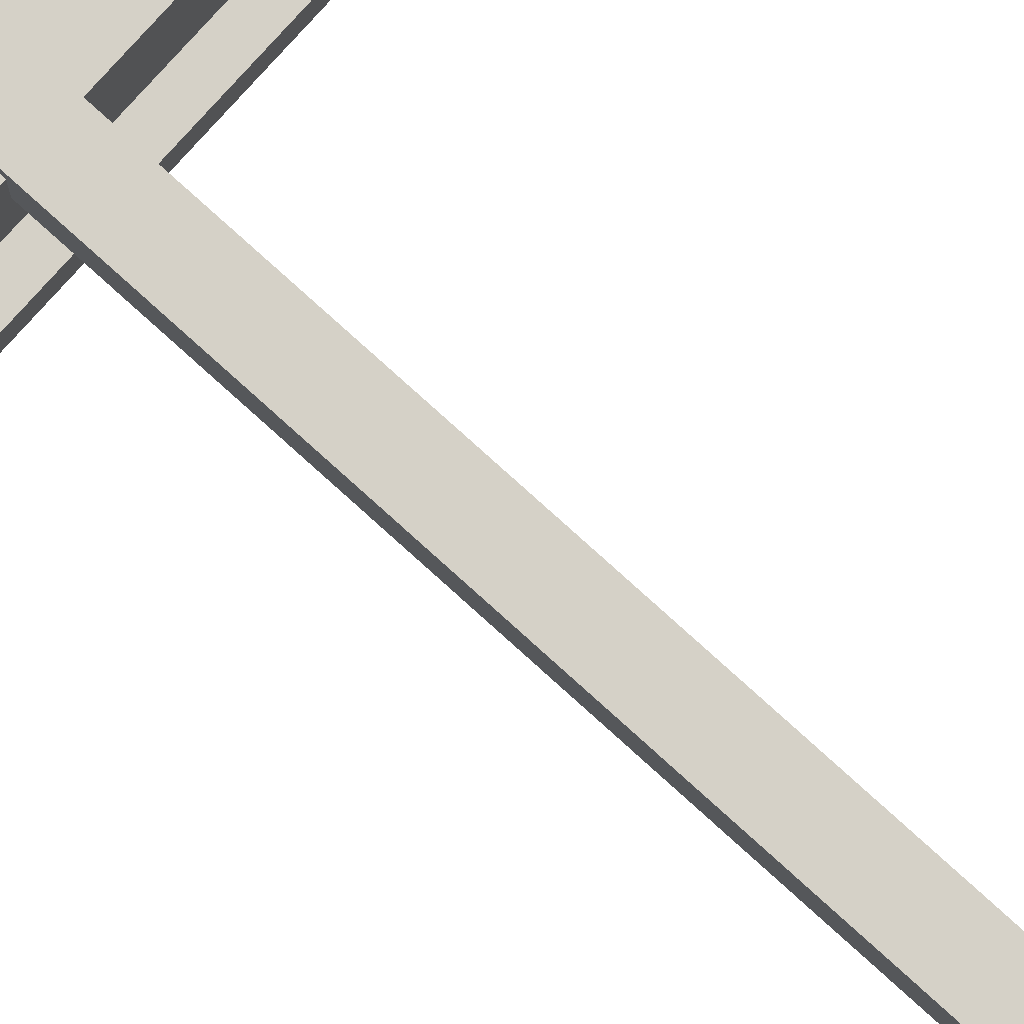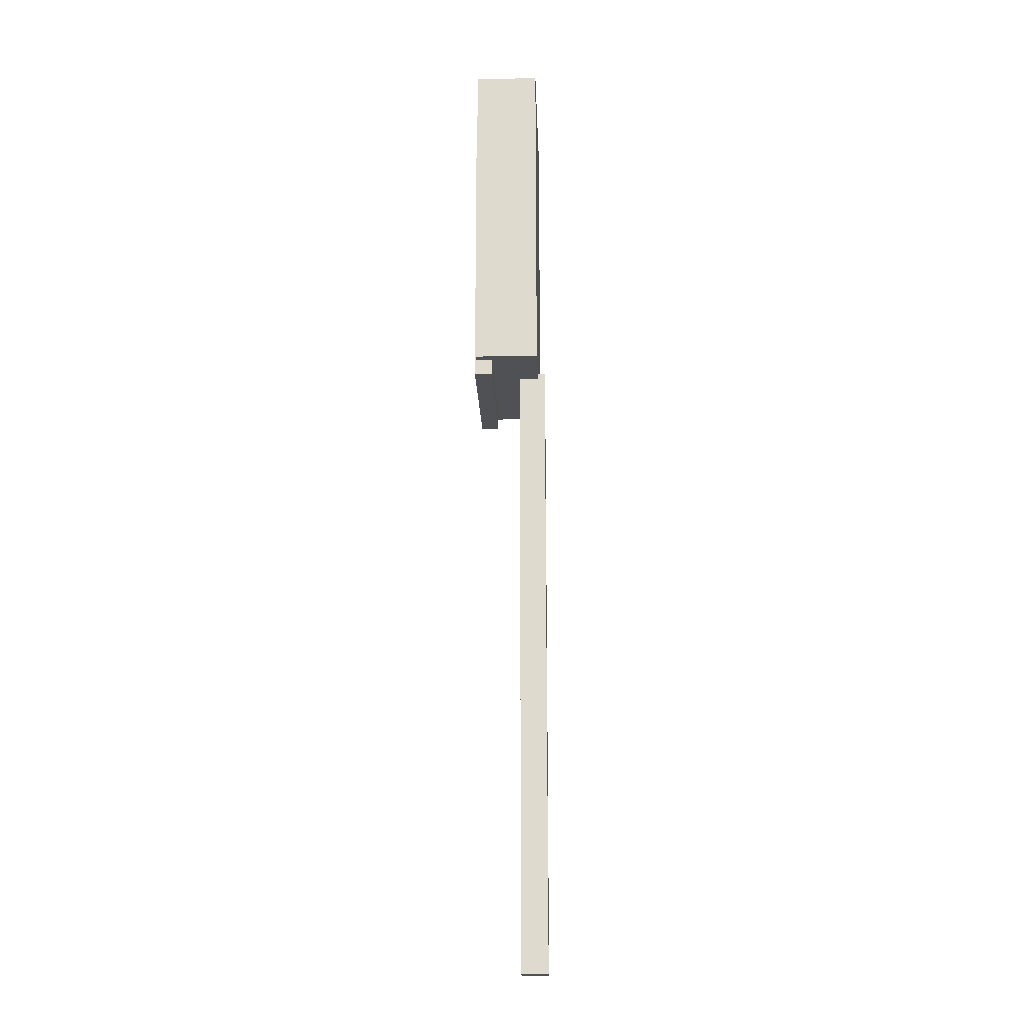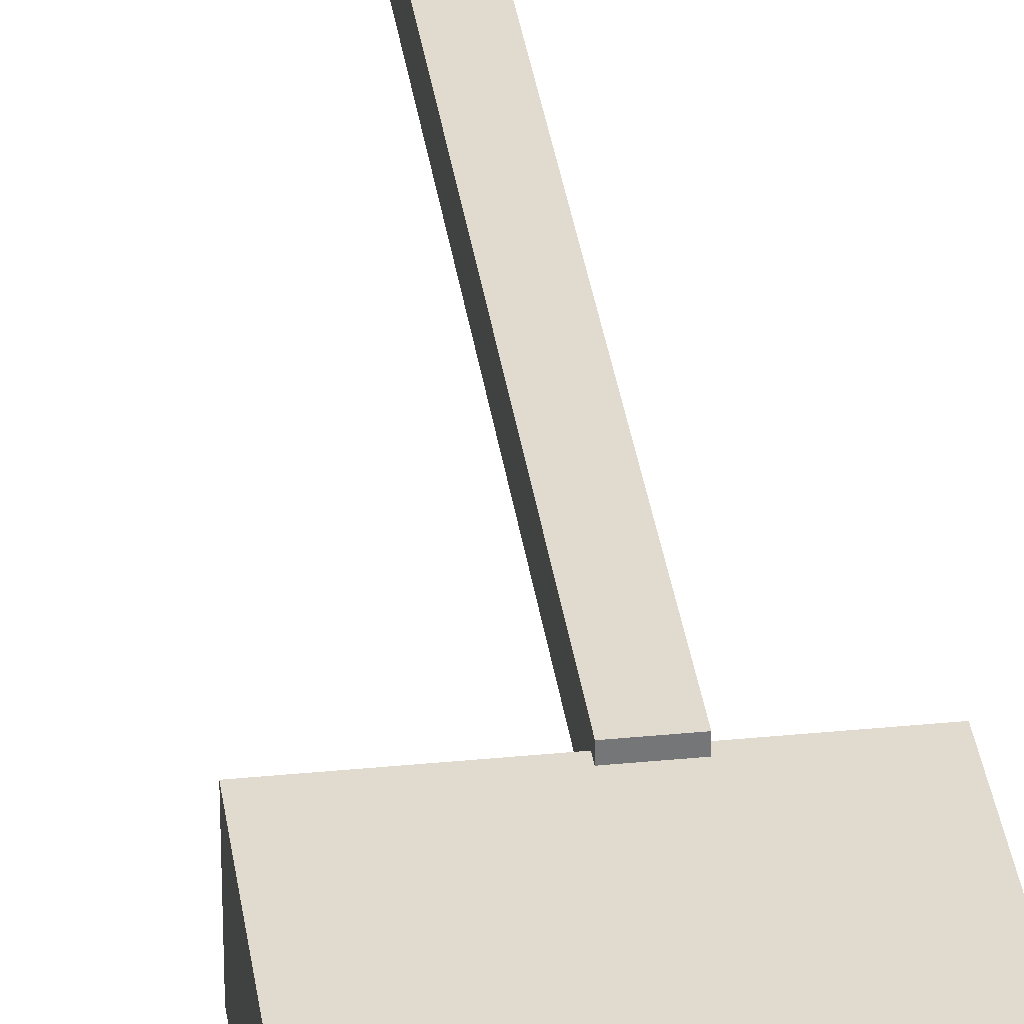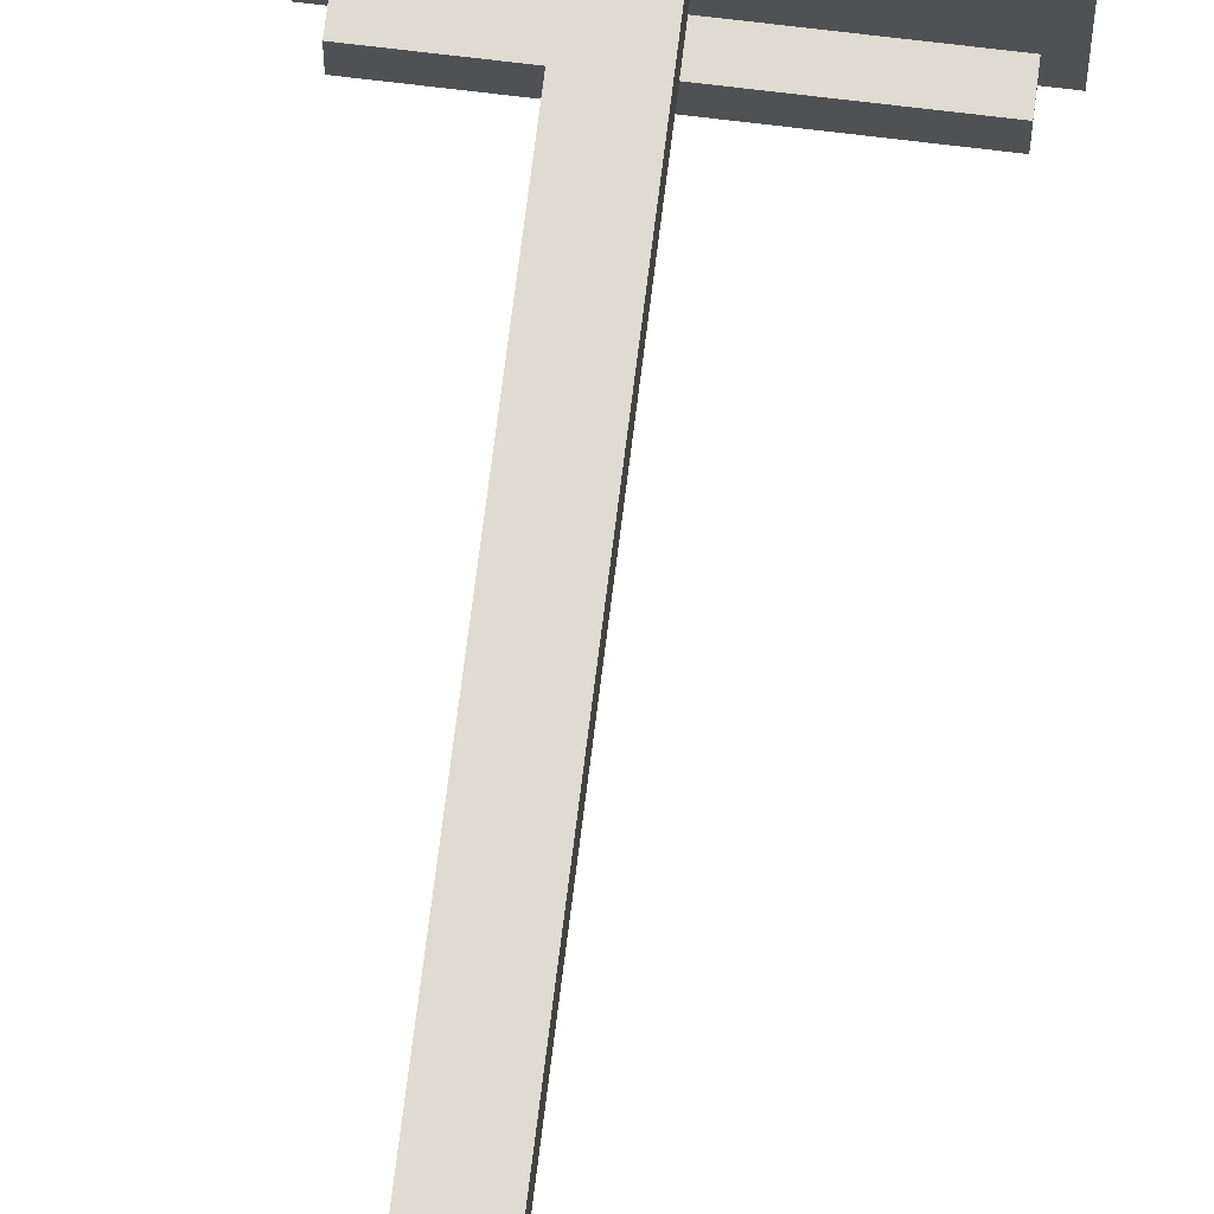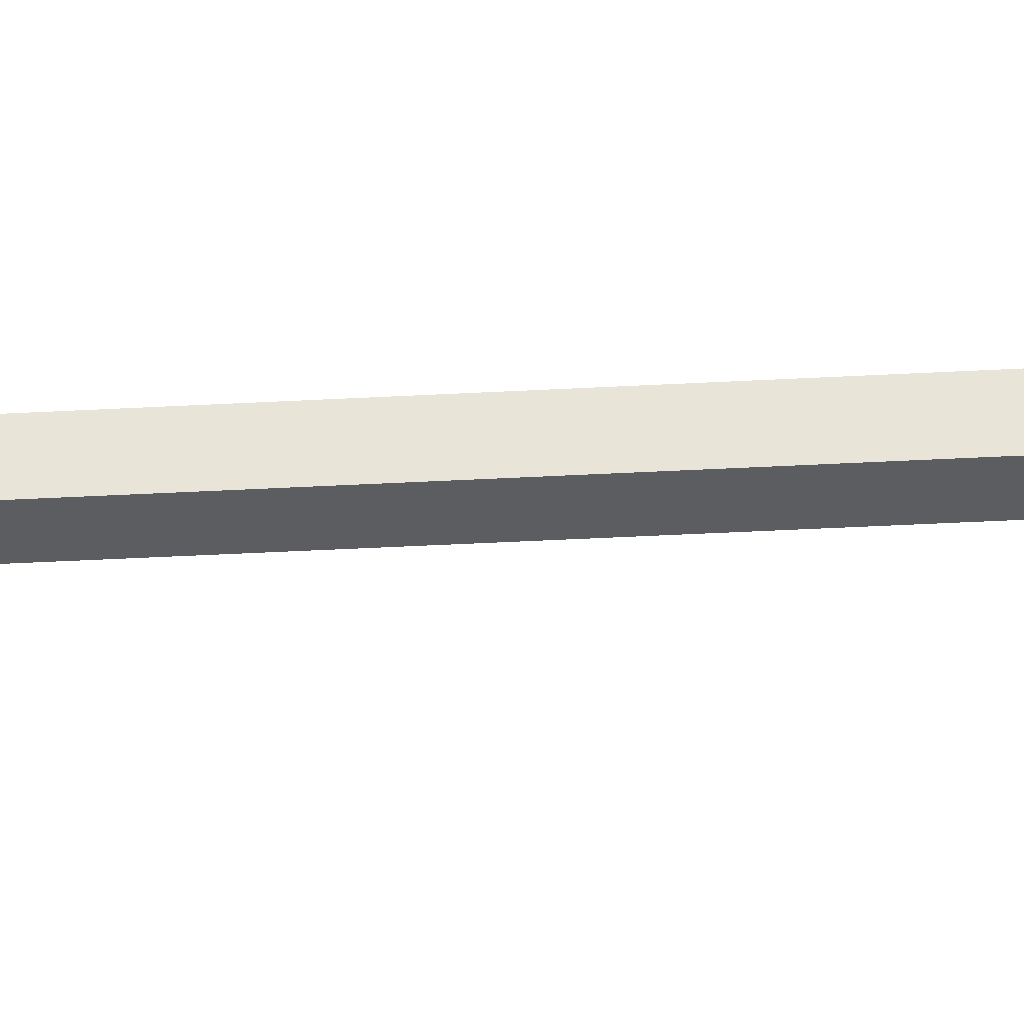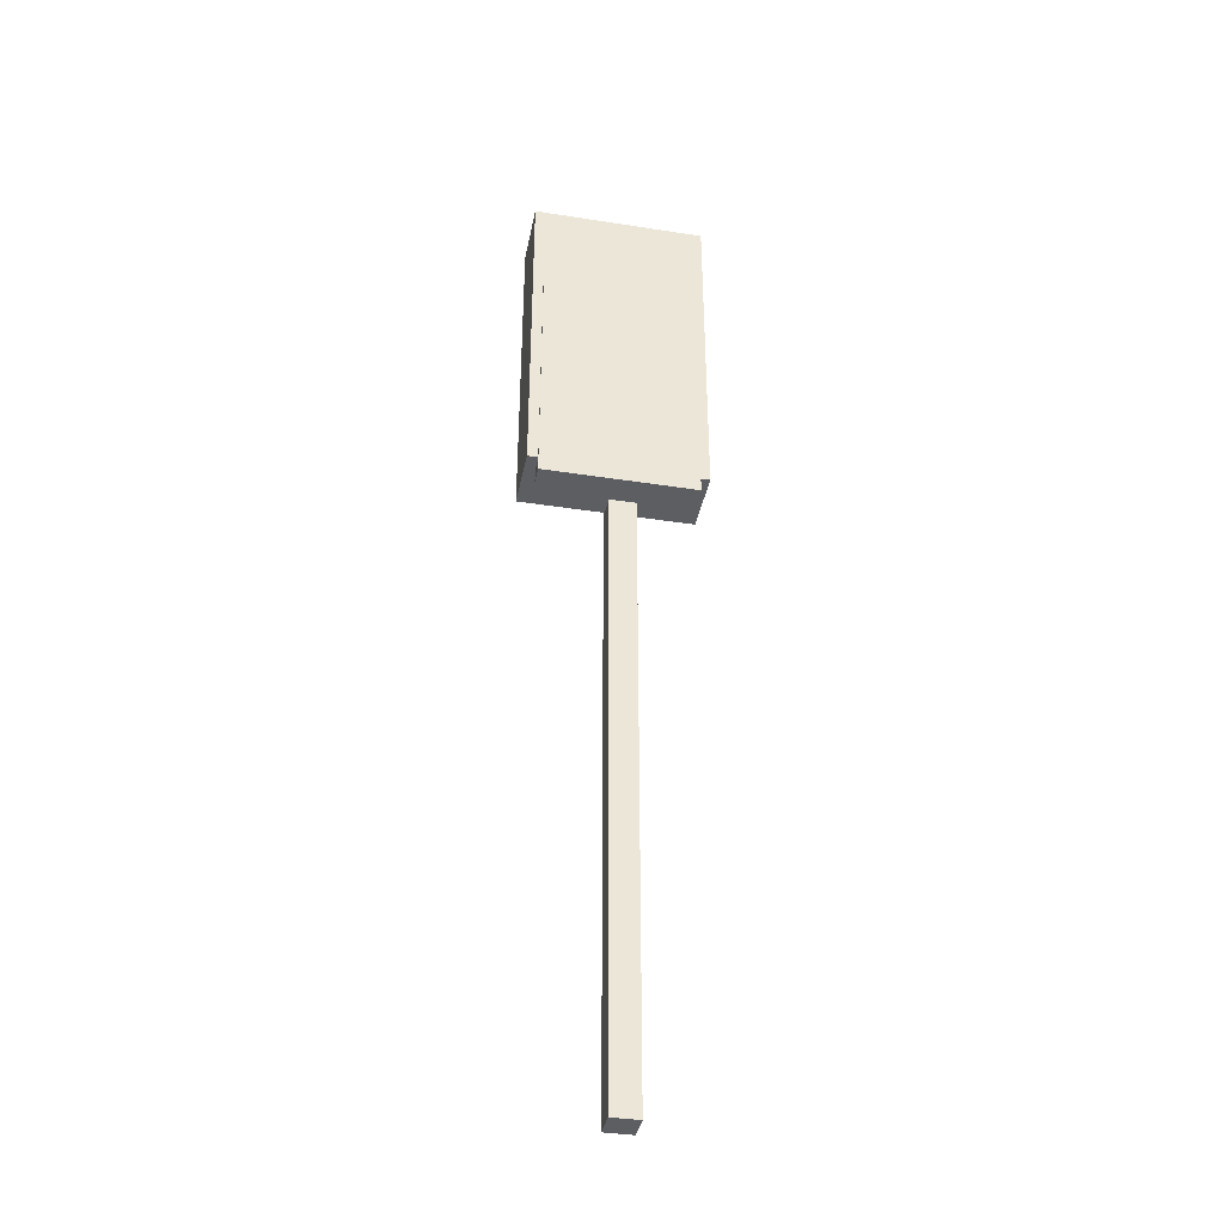
<metadata>
{"format":"obj","ext":"obj","renderer":"f3d","projection":"perspective","resolution":1024,"background":"white","views":[{"elev":79.1,"azim":-47.9,"up":"+Z"},{"elev":-19.6,"azim":-87.9,"up":"+Y"},{"elev":33.7,"azim":172.3,"up":"+Z"},{"elev":69.8,"azim":7.0,"up":"+Z"},{"elev":-36.2,"azim":94.2,"up":"+Z"},{"elev":-38.7,"azim":168.9,"up":"+Y"}]}
</metadata>
<code>
o Cube_Cube.003
v -0.574 3.346 0.2113
v 0.5494 3.346 0.2113
v 0.5494 1.339 0.2113
v -0.574 1.339 0.2113
v 0.5494 3.346 0.3444
v -0.574 3.346 0.3444
v -0.574 1.339 0.3444
v 0.5494 1.339 0.3444
f 1 2 3 4
f 5 6 7 8
f 6 1 4 7
f 2 5 8 3
f 7 4 3 8
f 1 6 5 2
o Cube.001
v -0.6426 1.454 0.2209
v -0.6426 1.454 0.6926
v -0.6426 3.942 0.6926
v -0.6426 3.942 0.2209
v 0.6261 1.454 0.2209
v 0.6261 3.942 0.2209
v 0.6261 3.942 0.6926
v 0.6261 1.454 0.6926
f 9 10 11 12
f 13 14 15 16
f 9 13 16 10
f 11 15 14 12
f 13 9 12 14
f 10 16 15 11
o Cube.002
v -0.1962 1.498 0.7448
v -0.1962 1.498 0.5483
v -0.1962 -3.136 0.5483
v -0.1962 -3.136 0.7448
v 0.000216 1.498 0.5483
v 0.000216 -3.136 0.5483
v 0.000216 1.498 0.7448
v 0.000216 -3.136 0.7448
f 17 18 19 20
f 18 21 22 19
f 21 23 24 22
f 23 17 20 24
f 20 19 22 24
f 18 17 23 21

</code>
